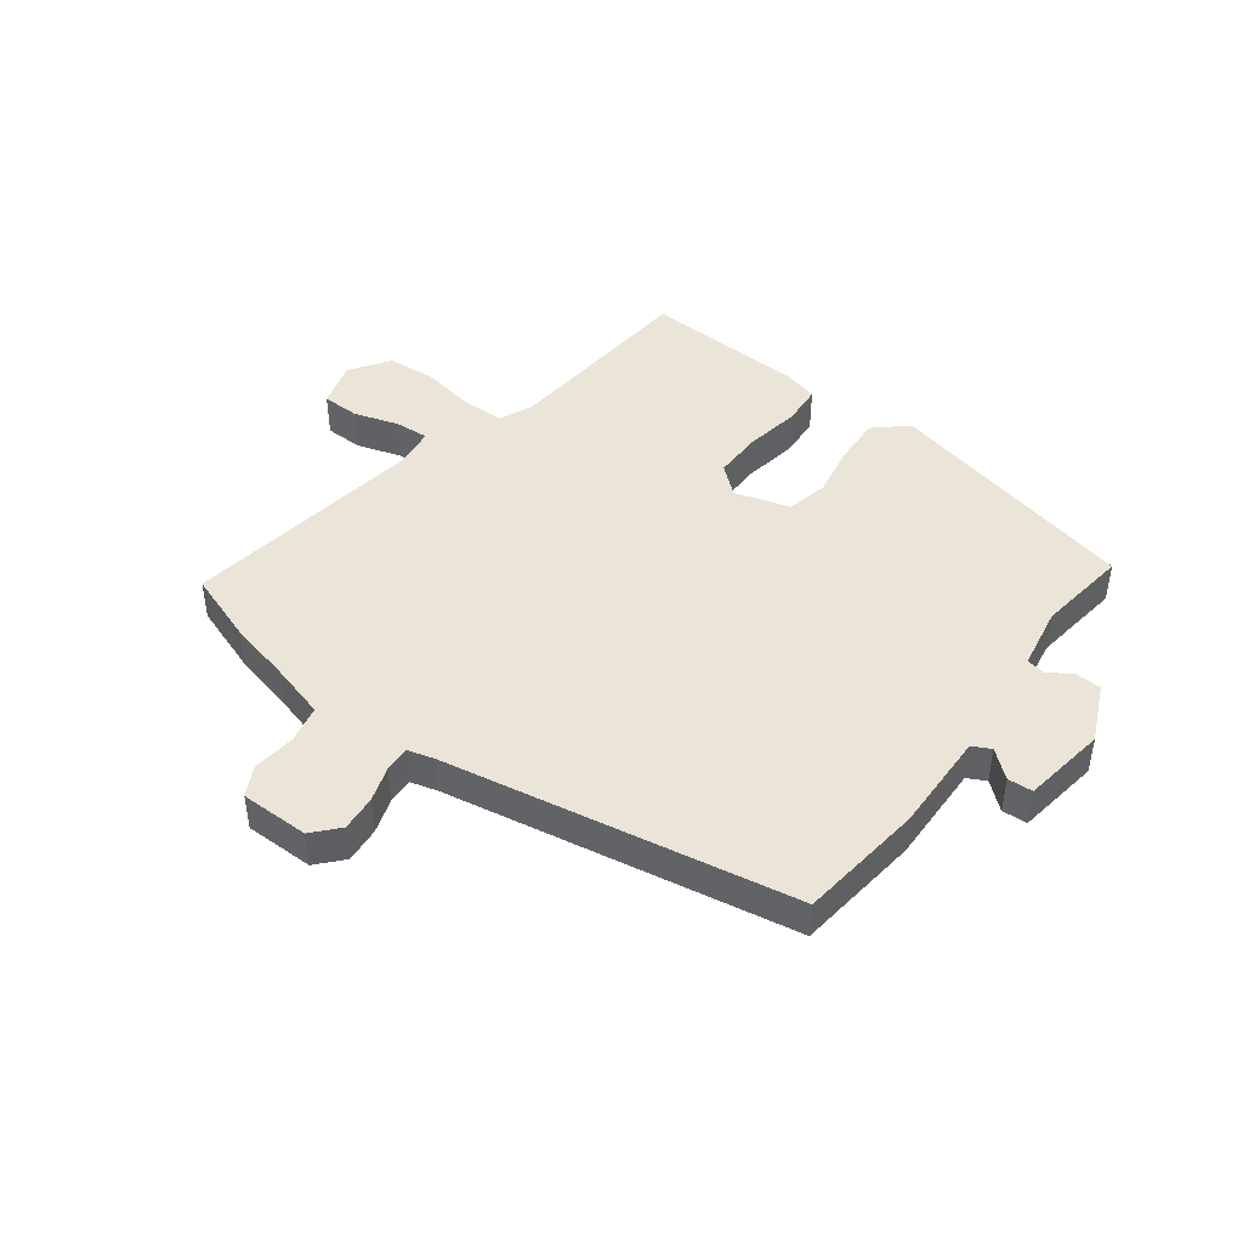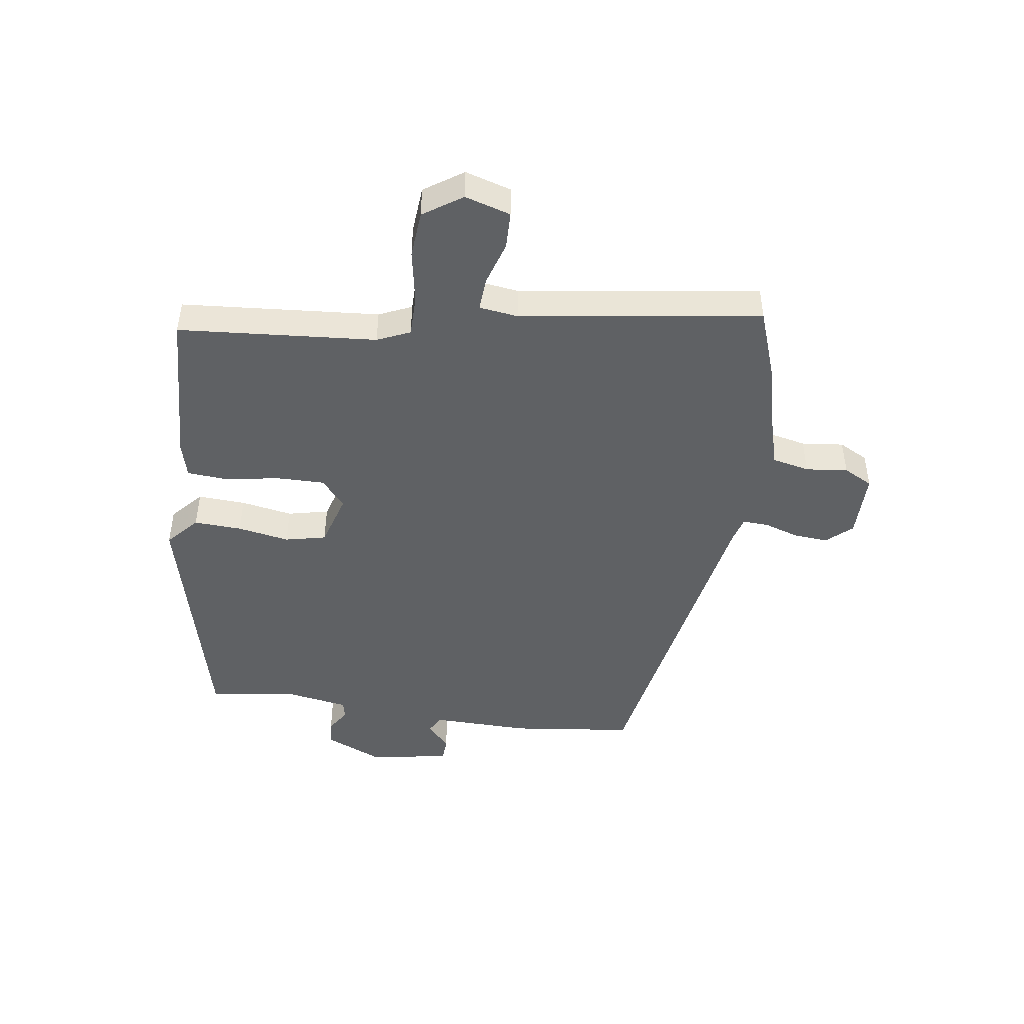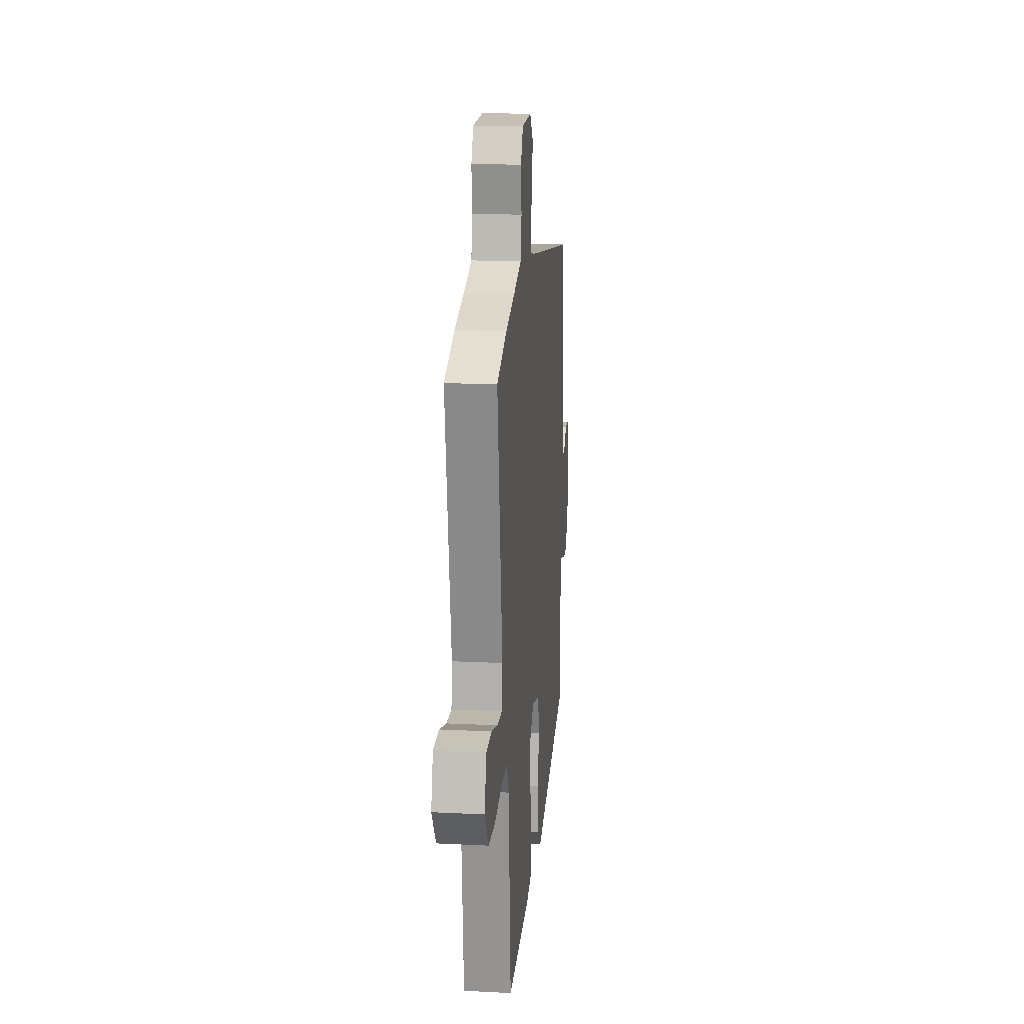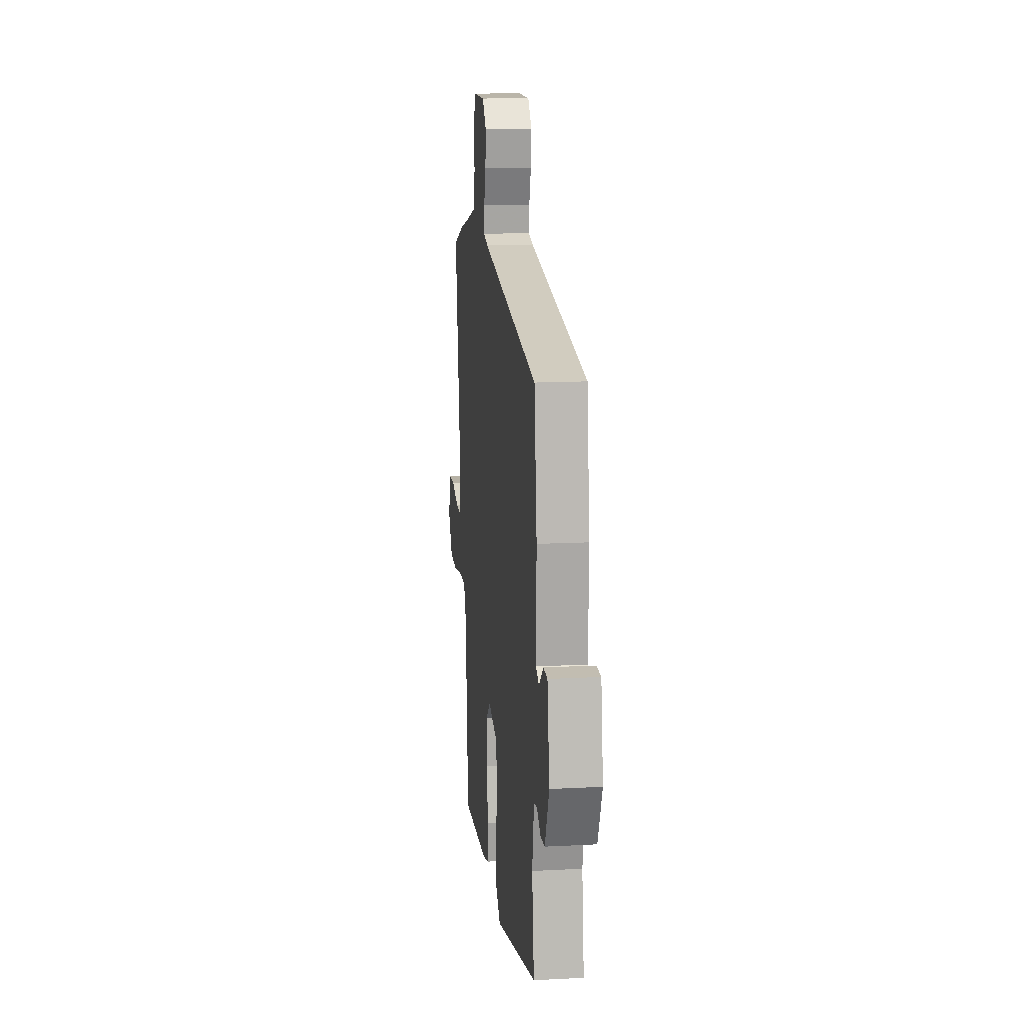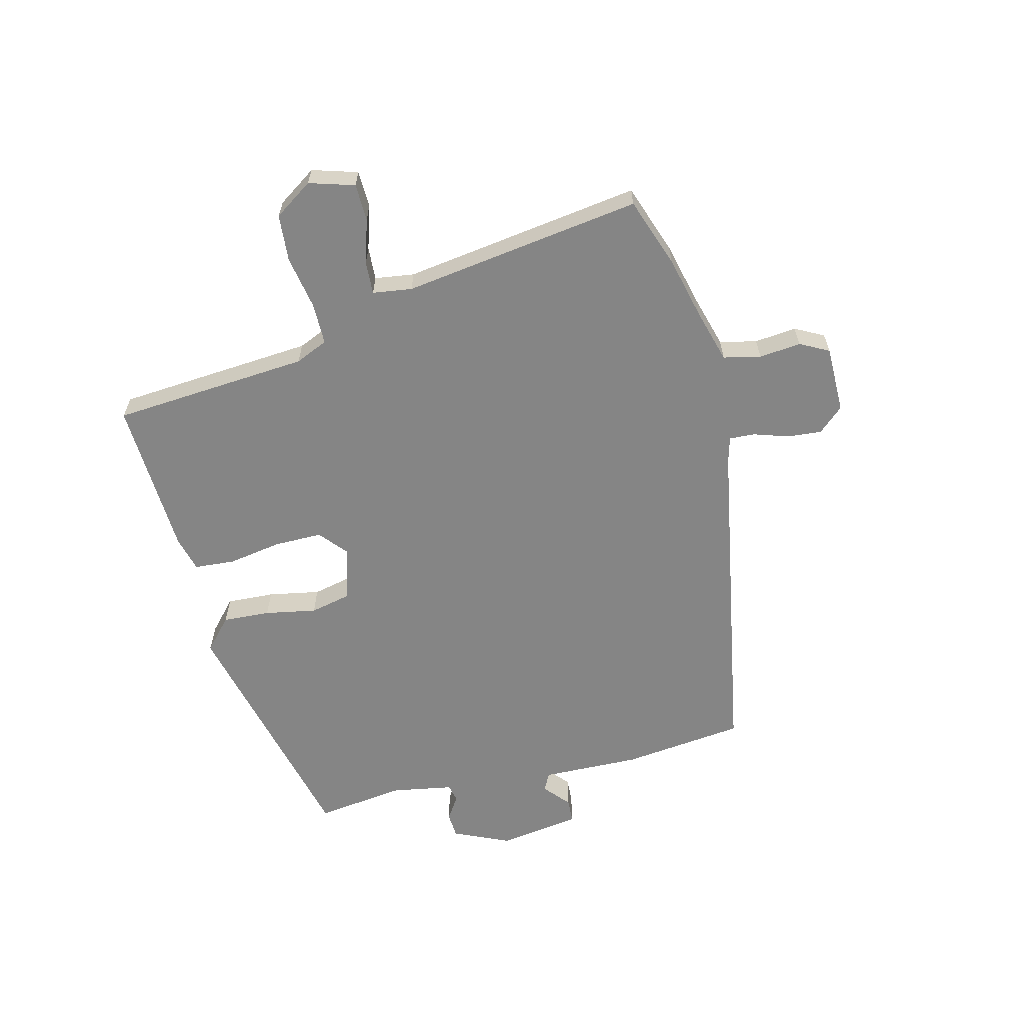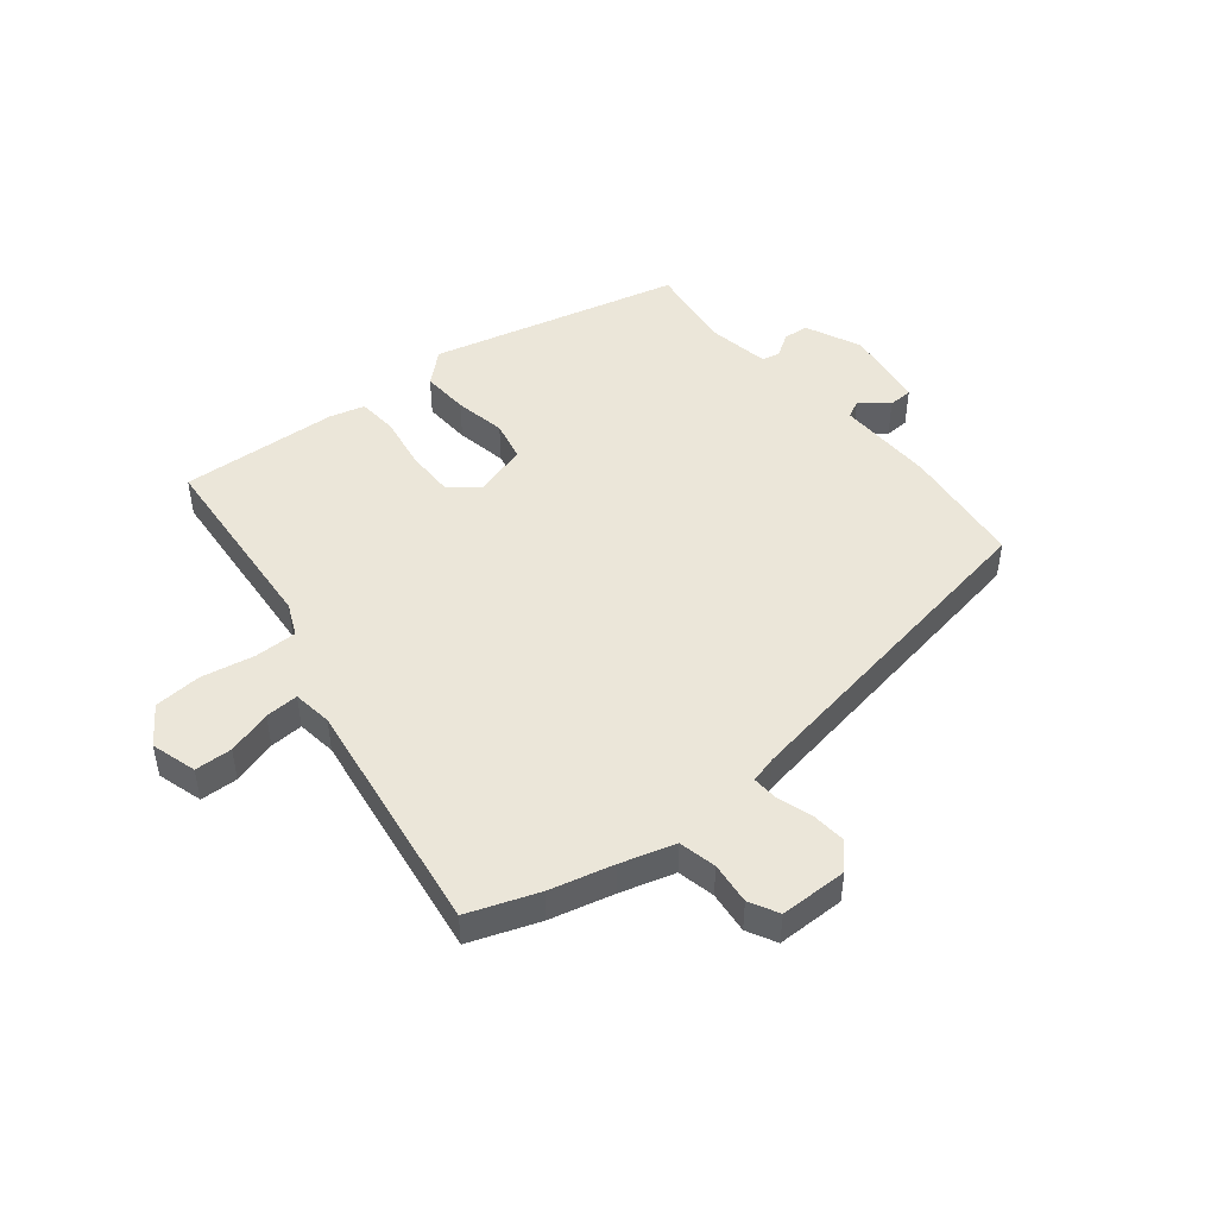
<metadata>
{"format":"obj","ext":"obj","renderer":"f3d","projection":"perspective","resolution":1024,"background":"white","views":[{"elev":44.7,"azim":36.5,"up":"+Y"},{"elev":-45.9,"azim":-98.4,"up":"+Y"},{"elev":17.6,"azim":-84.4,"up":"+Z"},{"elev":14.2,"azim":83.4,"up":"+Z"},{"elev":-61.8,"azim":-76.3,"up":"+Y"},{"elev":46.7,"azim":-39.1,"up":"+Y"}]}
</metadata>
<code>
v 0.518 0.07 -0.414
v 0.086 0.07 -0.52
v 0.032 0.07 -0.472
v 0.036 0.07 -0.39
v 0.052 0.07 -0.301
v 0.036 0.07 -0.231
v -0.057 0.07 -0.204
v -0.105 0.07 -0.245
v -0.104 0.07 -0.328
v -0.088 0.07 -0.42
v -0.093 0.07 -0.49
v -0.154 0.07 -0.506
v -0.426 0.07 -0.52
v -0.454 0.07 -0.181
v -0.479 0.07 -0.125
v -0.551 0.07 -0.125
v -0.643 0.07 -0.142
v -0.724 0.07 -0.136
v -0.769 0.07 -0.07
v -0.746 0.07 0.008
v -0.682 0.07 0.01
v -0.606 0.07 -0.013
v -0.549 0.07 -0.016
v -0.54 0.07 0.052
v -0.601 0.07 0.463
v -0.482 0.07 0.506
v -0.374 0.07 0.533
v -0.281 0.07 0.56
v -0.267 0.07 0.624
v -0.275 0.07 0.696
v -0.249 0.07 0.746
v -0.133 0.07 0.747
v -0.094 0.07 0.704
v -0.099 0.07 0.644
v -0.118 0.07 0.585
v -0.12 0.07 0.541
v -0.075 0.07 0.529
v 0.51 0.07 0.429
v 0.536 0.07 0.218
v 0.533 0.07 0.048
v 0.564 0.07 0.032
v 0.609 0.07 0.071
v 0.651 0.07 0.069
v 0.673 0.07 -0.073
v 0.63 0.07 -0.17
v 0.586 0.07 -0.173
v 0.546 0.07 -0.147
v 0.515 0.07 -0.154
v 0.497 0.07 -0.26
v 0.518 0 -0.414
v 0.086 0 -0.52
v 0.032 0 -0.472
v 0.036 0 -0.39
v 0.052 0 -0.301
v 0.036 0 -0.231
v -0.057 0 -0.204
v -0.105 0 -0.245
v -0.104 0 -0.328
v -0.088 0 -0.42
v -0.093 0 -0.49
v -0.154 0 -0.506
v -0.426 0 -0.52
v -0.454 0 -0.181
v -0.479 0 -0.125
v -0.551 0 -0.125
v -0.643 0 -0.142
v -0.724 0 -0.136
v -0.769 0 -0.07
v -0.746 0 0.008
v -0.682 0 0.01
v -0.606 0 -0.013
v -0.549 0 -0.016
v -0.54 0 0.052
v -0.601 0 0.463
v -0.482 0 0.506
v -0.374 0 0.533
v -0.281 0 0.56
v -0.267 0 0.624
v -0.275 0 0.696
v -0.249 0 0.746
v -0.133 0 0.747
v -0.094 0 0.704
v -0.099 0 0.644
v -0.118 0 0.585
v -0.12 0 0.541
v -0.075 0 0.529
v 0.51 0 0.429
v 0.536 0 0.218
v 0.533 0 0.048
v 0.564 0 0.032
v 0.609 0 0.071
v 0.651 0 0.069
v 0.673 0 -0.073
v 0.63 0 -0.17
v 0.586 0 -0.173
v 0.546 0 -0.147
v 0.515 0 -0.154
v 0.497 0 -0.26
f 45 46 47
f 44 45 47
f 43 44 47
f 42 43 47
f 41 42 47
f 40 41 47 48
f 40 48 49
f 39 40 49
f 38 39 49
f 37 38 49
f 33 34 35
f 32 33 35
f 31 32 35
f 30 31 35
f 29 30 35
f 28 29 35 36
f 37 49 1
f 36 37 1
f 28 36 1
f 27 28 1
f 20 21 22
f 19 20 22
f 18 19 22
f 17 18 22
f 16 17 22
f 15 16 22 23
f 12 13 14
f 11 12 14
f 10 11 14
f 9 10 14
f 8 9 14 15
f 15 23 24
f 8 15 24
f 7 8 24
f 3 4 5
f 2 3 5
f 1 2 5
f 1 5 6
f 27 1 6
f 25 26 27
f 24 25 27
f 7 24 27
f 6 7 27
f 96 95 94
f 96 94 93
f 96 93 92
f 96 92 91
f 96 91 90
f 97 96 90 89
f 98 97 89
f 98 89 88
f 98 88 87
f 98 87 86
f 84 83 82
f 84 82 81
f 84 81 80
f 84 80 79
f 84 79 78
f 85 84 78 77
f 50 98 86
f 50 86 85
f 50 85 77
f 50 77 76
f 71 70 69
f 71 69 68
f 71 68 67
f 71 67 66
f 71 66 65
f 72 71 65 64
f 63 62 61
f 63 61 60
f 63 60 59
f 63 59 58
f 64 63 58 57
f 73 72 64
f 73 64 57
f 73 57 56
f 54 53 52
f 54 52 51
f 54 51 50
f 55 54 50
f 55 50 76
f 76 75 74
f 76 74 73
f 76 73 56
f 76 56 55
f 1 50 51 2
f 2 51 52 3
f 3 52 53 4
f 4 53 54 5
f 5 54 55 6
f 6 55 56 7
f 7 56 57 8
f 8 57 58 9
f 9 58 59 10
f 10 59 60 11
f 11 60 61 12
f 12 61 62 13
f 13 62 63 14
f 14 63 64 15
f 15 64 65 16
f 16 65 66 17
f 17 66 67 18
f 18 67 68 19
f 19 68 69 20
f 20 69 70 21
f 21 70 71 22
f 22 71 72 23
f 23 72 73 24
f 24 73 74 25
f 25 74 75 26
f 26 75 76 27
f 27 76 77 28
f 28 77 78 29
f 29 78 79 30
f 30 79 80 31
f 31 80 81 32
f 32 81 82 33
f 33 82 83 34
f 34 83 84 35
f 35 84 85 36
f 36 85 86 37
f 37 86 87 38
f 38 87 88 39
f 39 88 89 40
f 40 89 90 41
f 41 90 91 42
f 42 91 92 43
f 43 92 93 44
f 44 93 94 45
f 45 94 95 46
f 46 95 96 47
f 47 96 97 48
f 48 97 98 49
f 49 98 50 1

</code>
